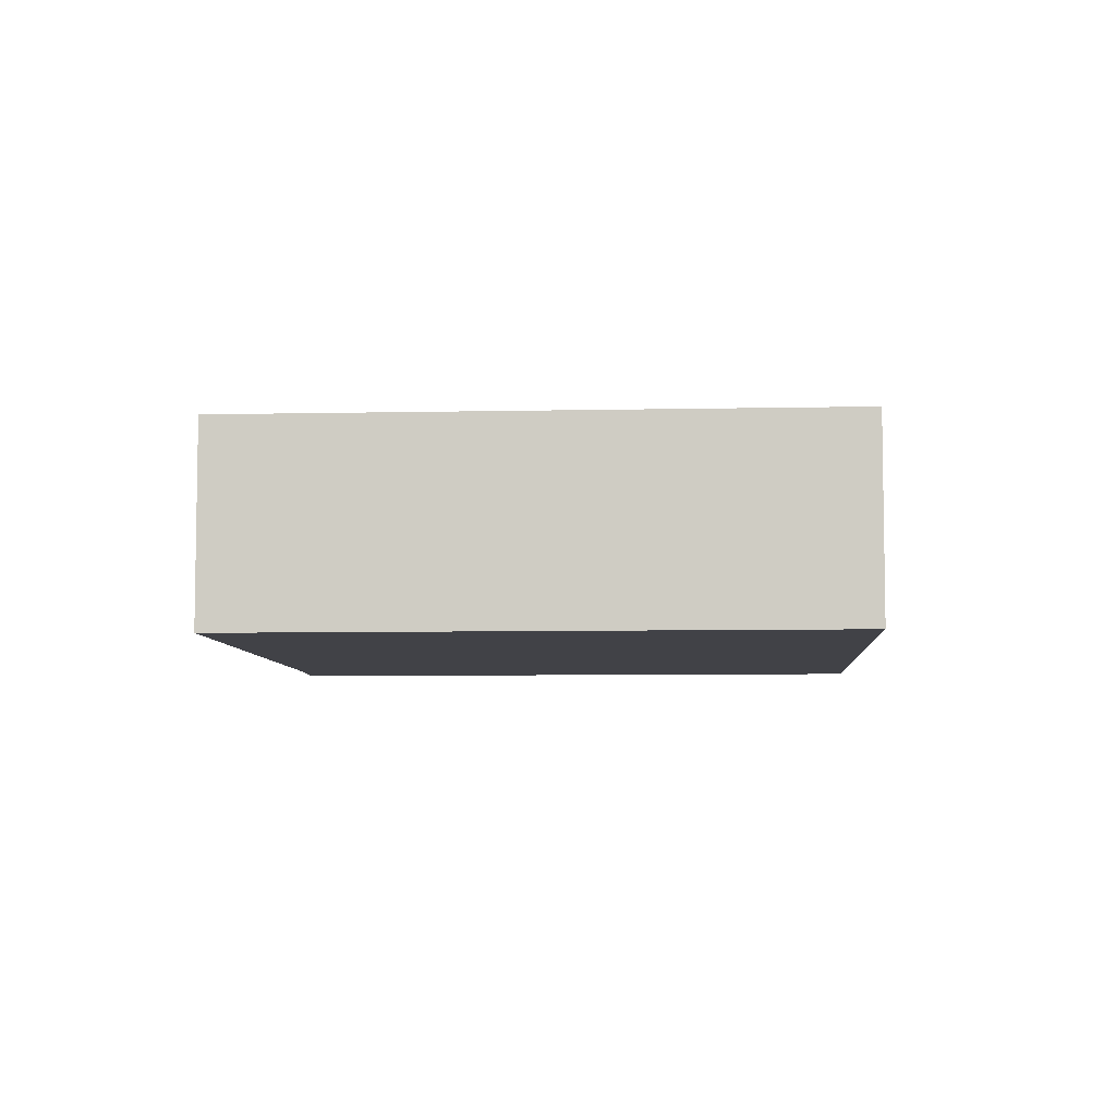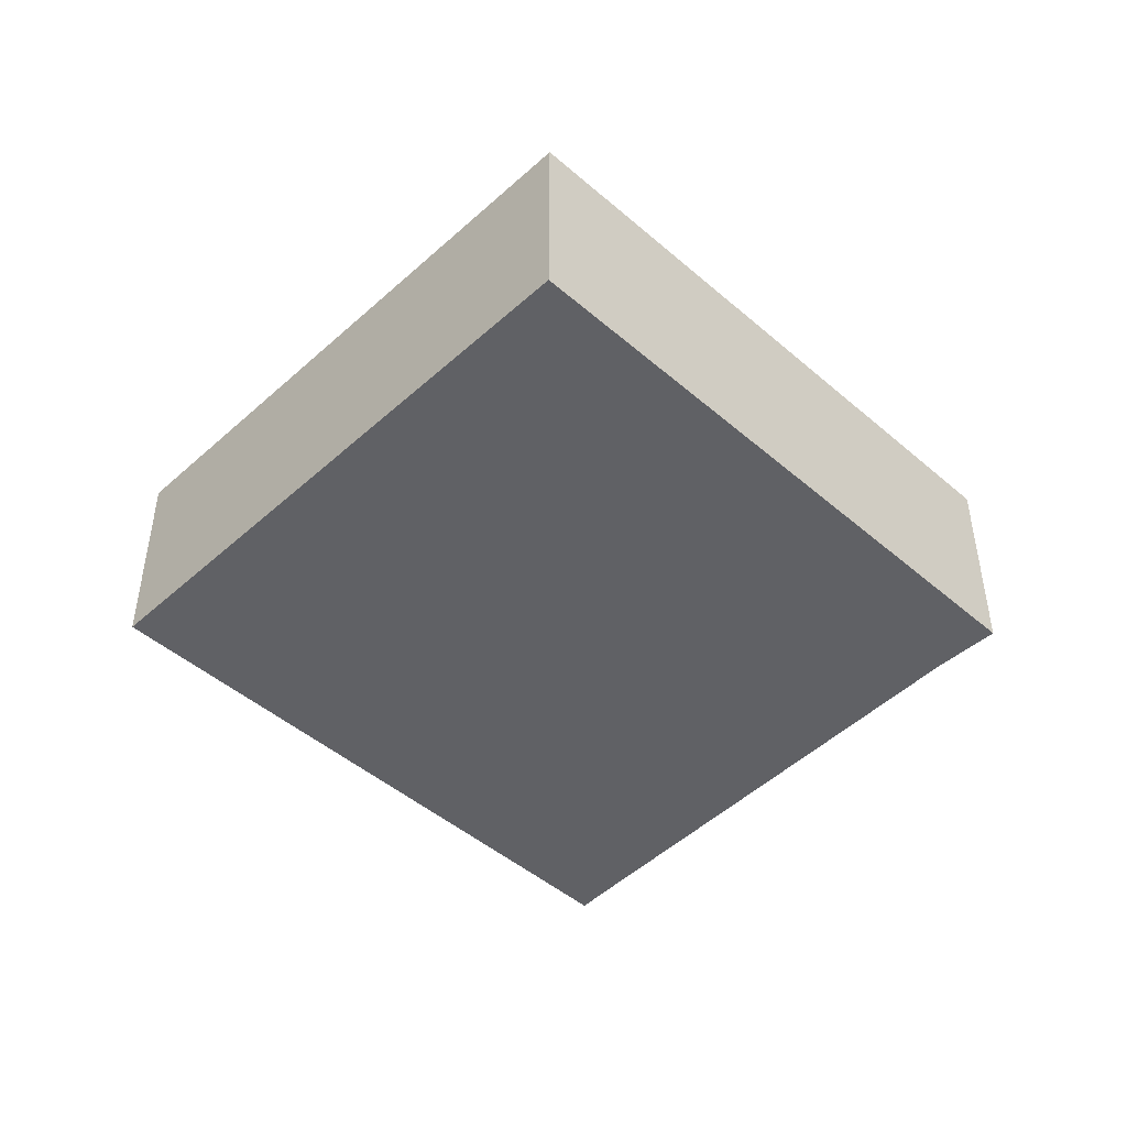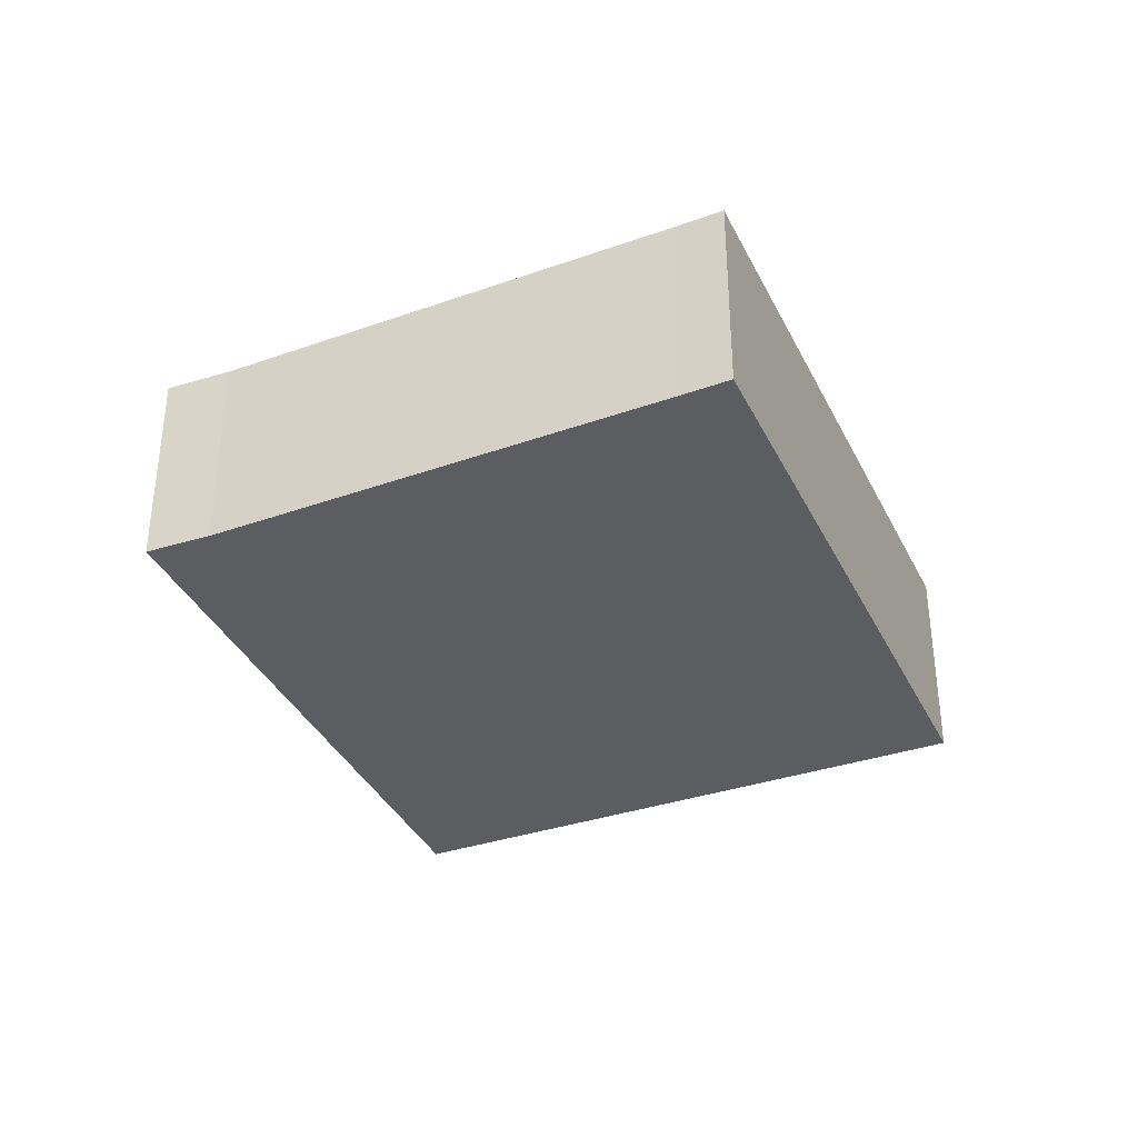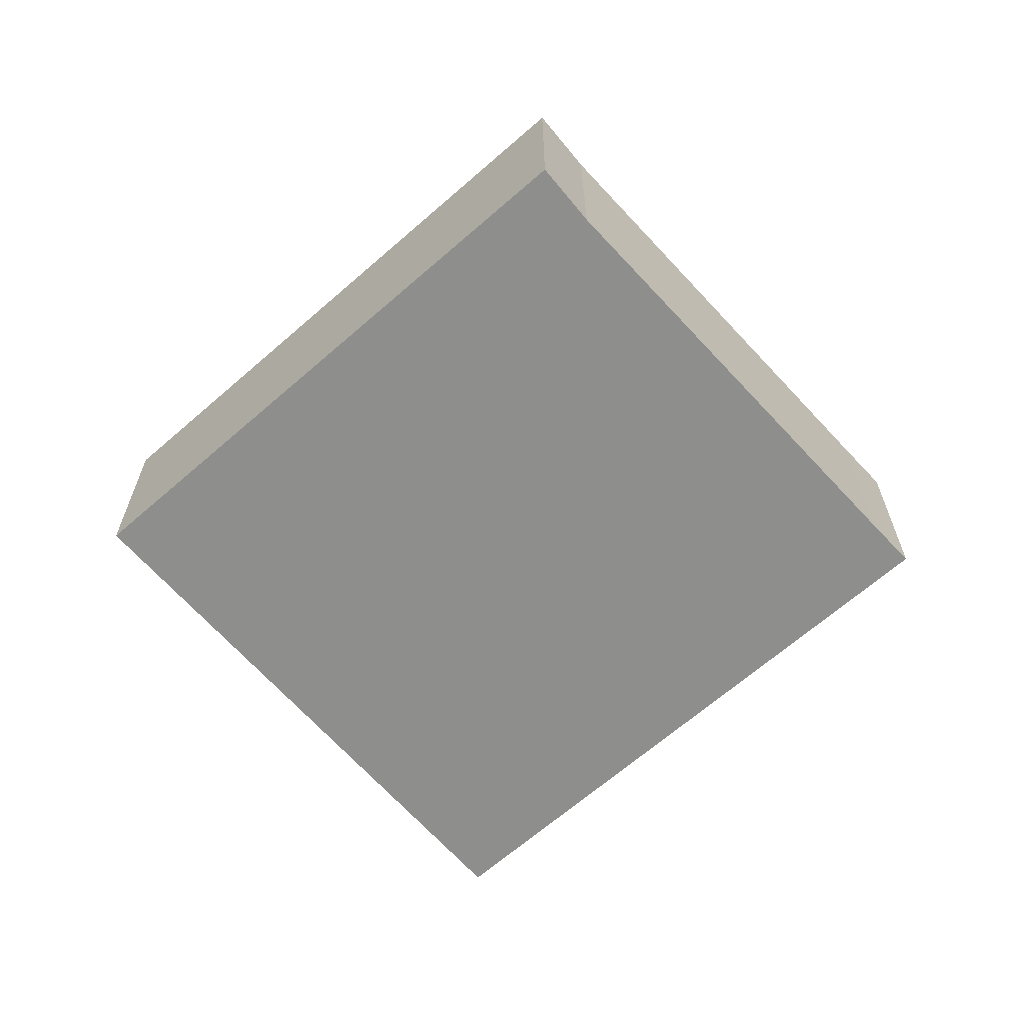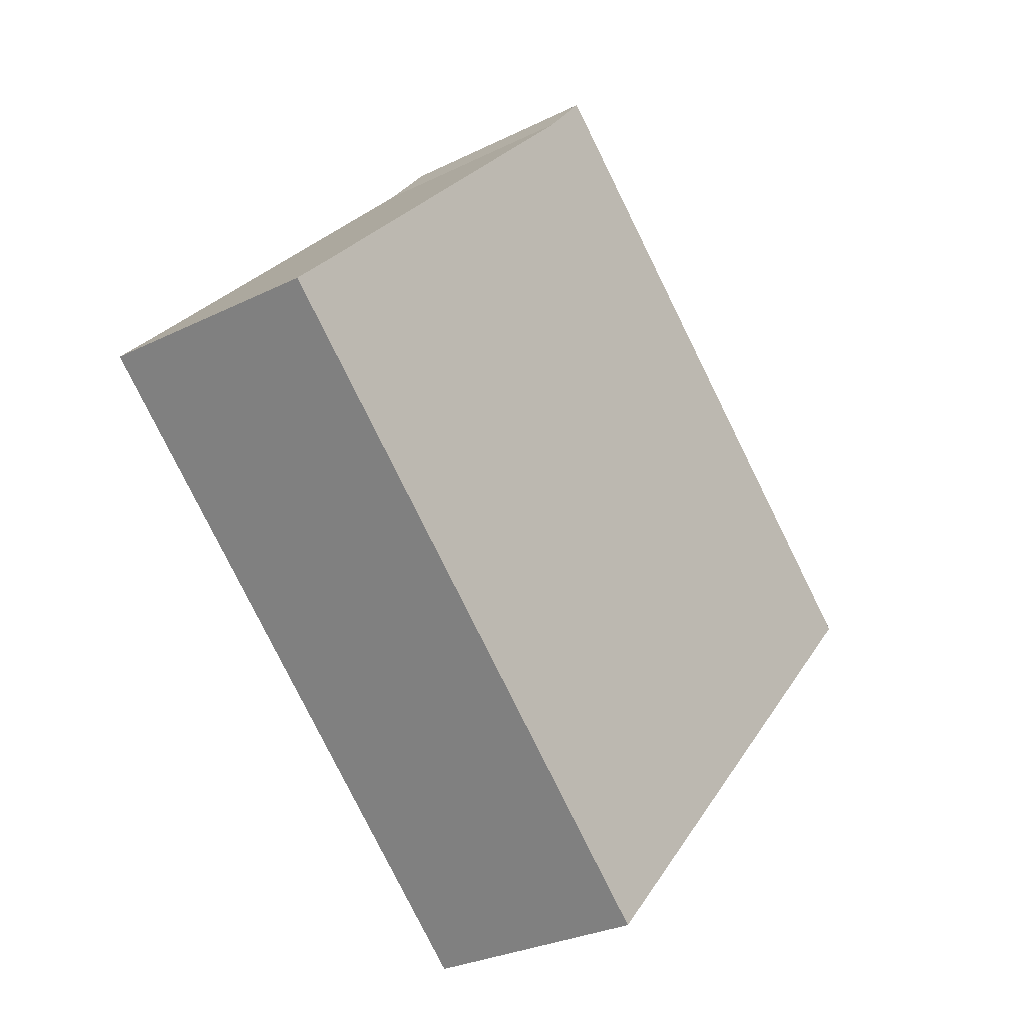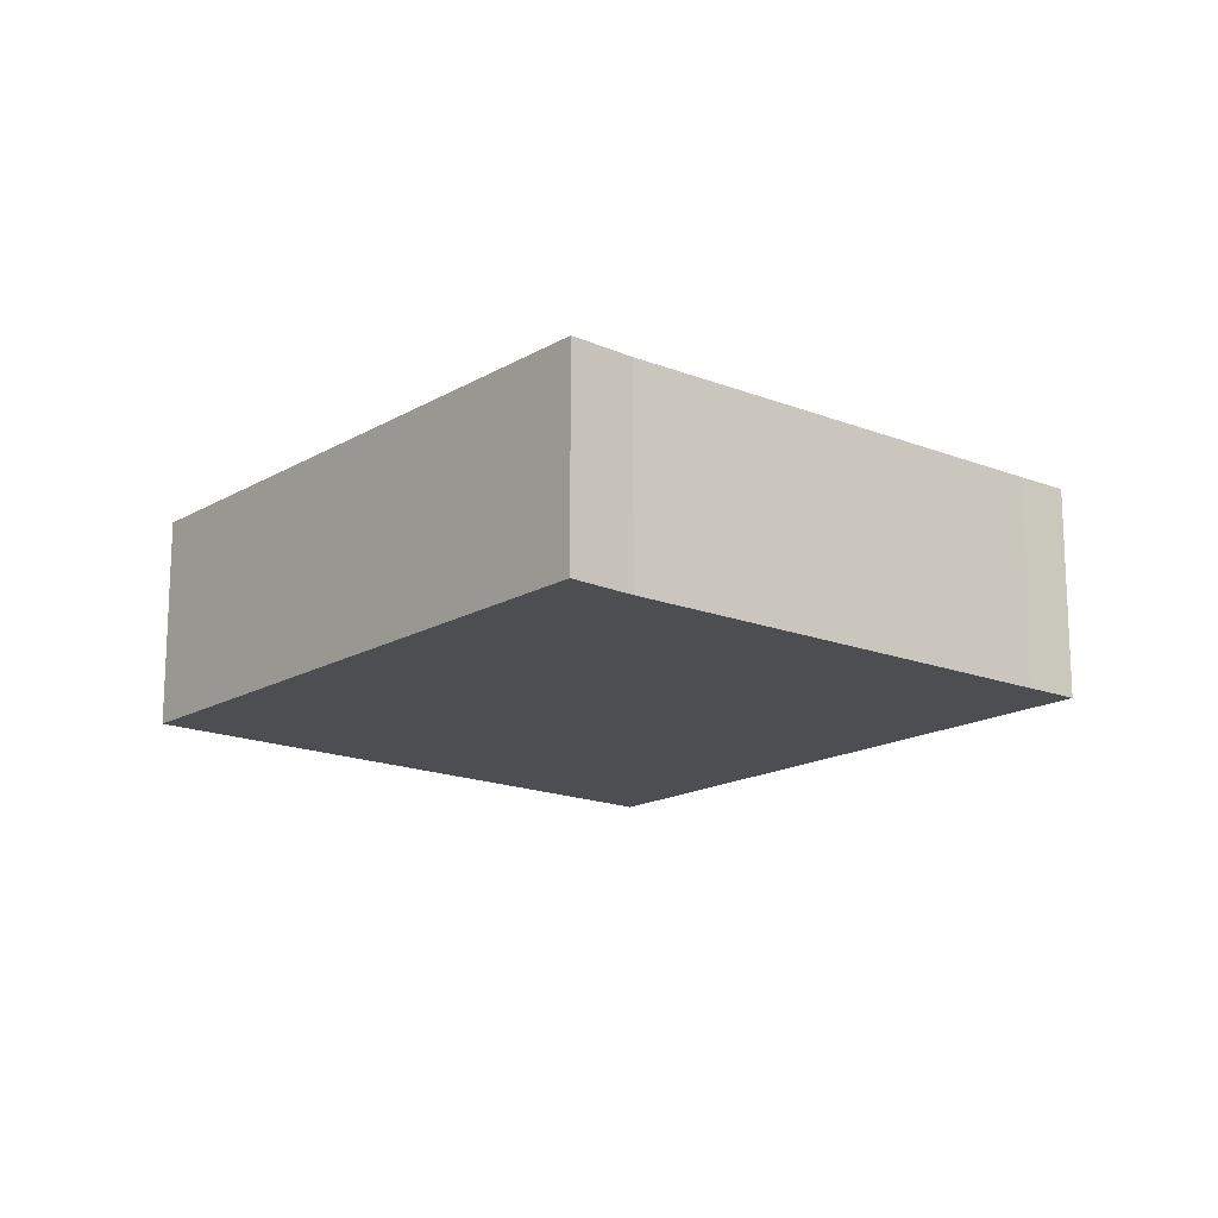
<metadata>
{"format":"obj","ext":"obj","renderer":"f3d","projection":"perspective","resolution":1024,"background":"white","views":[{"elev":-6.8,"azim":141.0,"up":"+Y"},{"elev":-47.3,"azim":-86.7,"up":"+Y"},{"elev":-36.8,"azim":71.1,"up":"+Y"},{"elev":-64.8,"azim":-1.0,"up":"+Y"},{"elev":-28.5,"azim":126.8,"up":"+Z"},{"elev":-16.5,"azim":7.5,"up":"+Y"}]}
</metadata>
<code>
v  2.206 0.898 1.61
v  0 0.898 5.499e-17
v  2.013 0.898 1.838
v  3.63 0.898 0.118
v  3.8 0.898 -0.058
v  1.756 0.898 -1.943
v  0 0 0
v  2.013 -1.125e-16 1.838
v  2.206 -9.858e-17 1.61
v  3.63 -7.225e-18 0.118
v  3.8 3.551e-18 -0.058
v  1.756 1.19e-16 -1.943
g defaultobject
f 1 2 3
f 2 1 4
f 2 4 5
f 2 5 6
f 7 3 2
f 3 7 8
f 8 1 3
f 1 8 9
f 9 4 1
f 4 9 10
f 4 10 5
f 5 10 11
f 11 6 5
f 6 11 12
f 12 2 6
f 2 12 7
f 12 8 7
f 8 12 9
f 9 12 10
f 10 12 11

</code>
